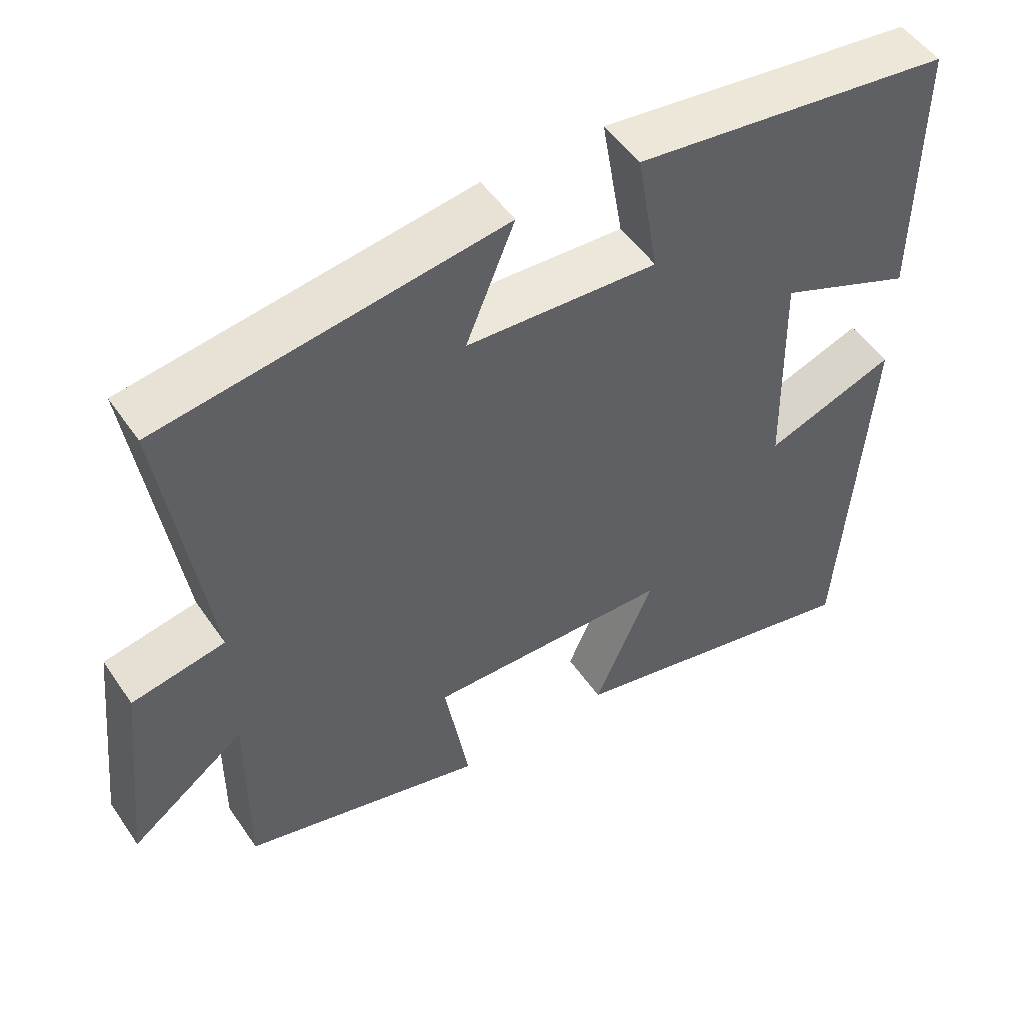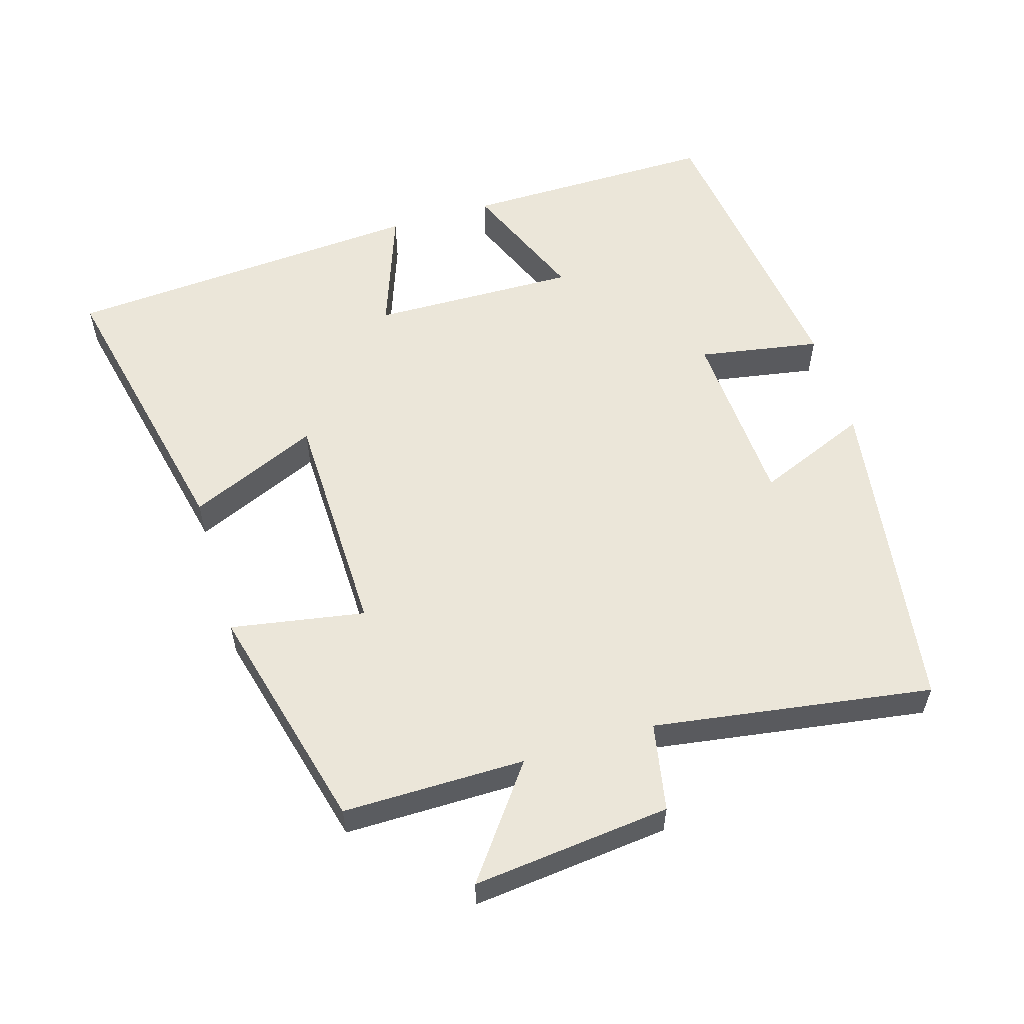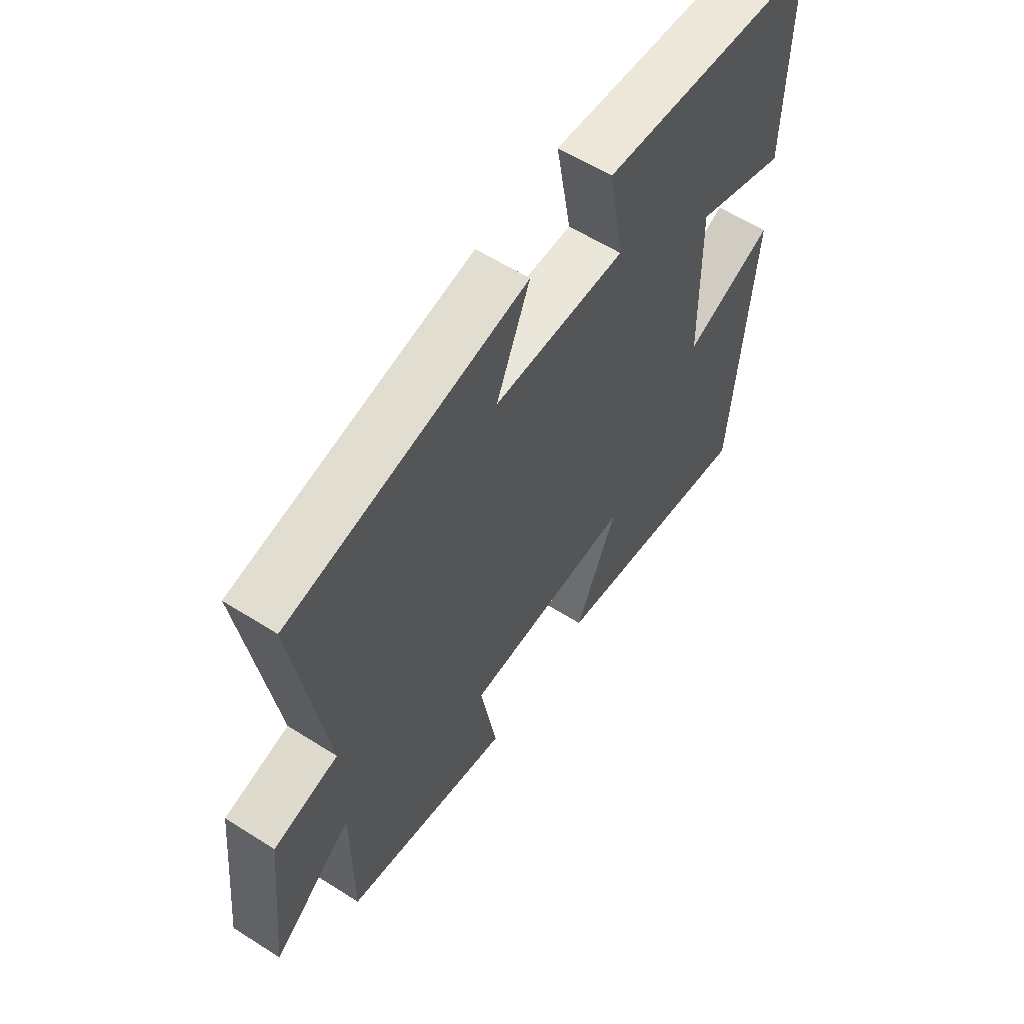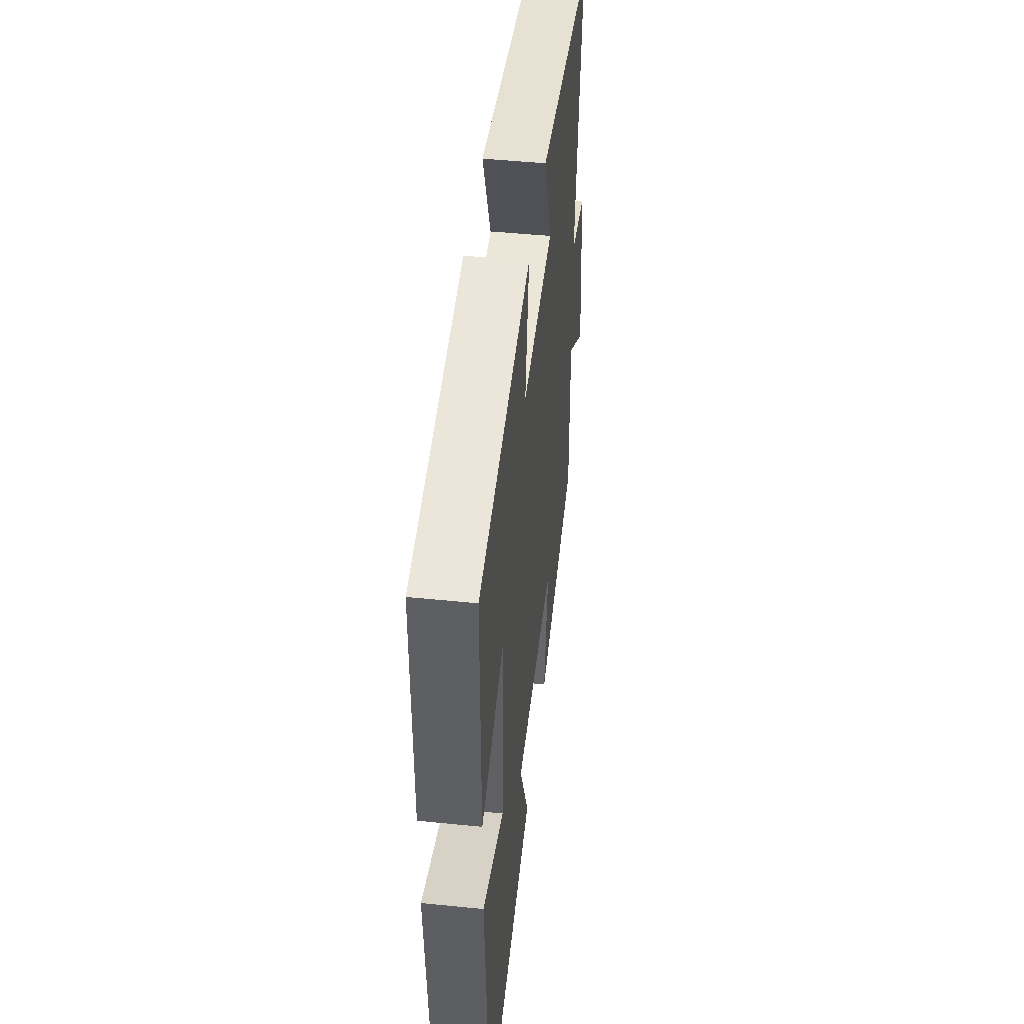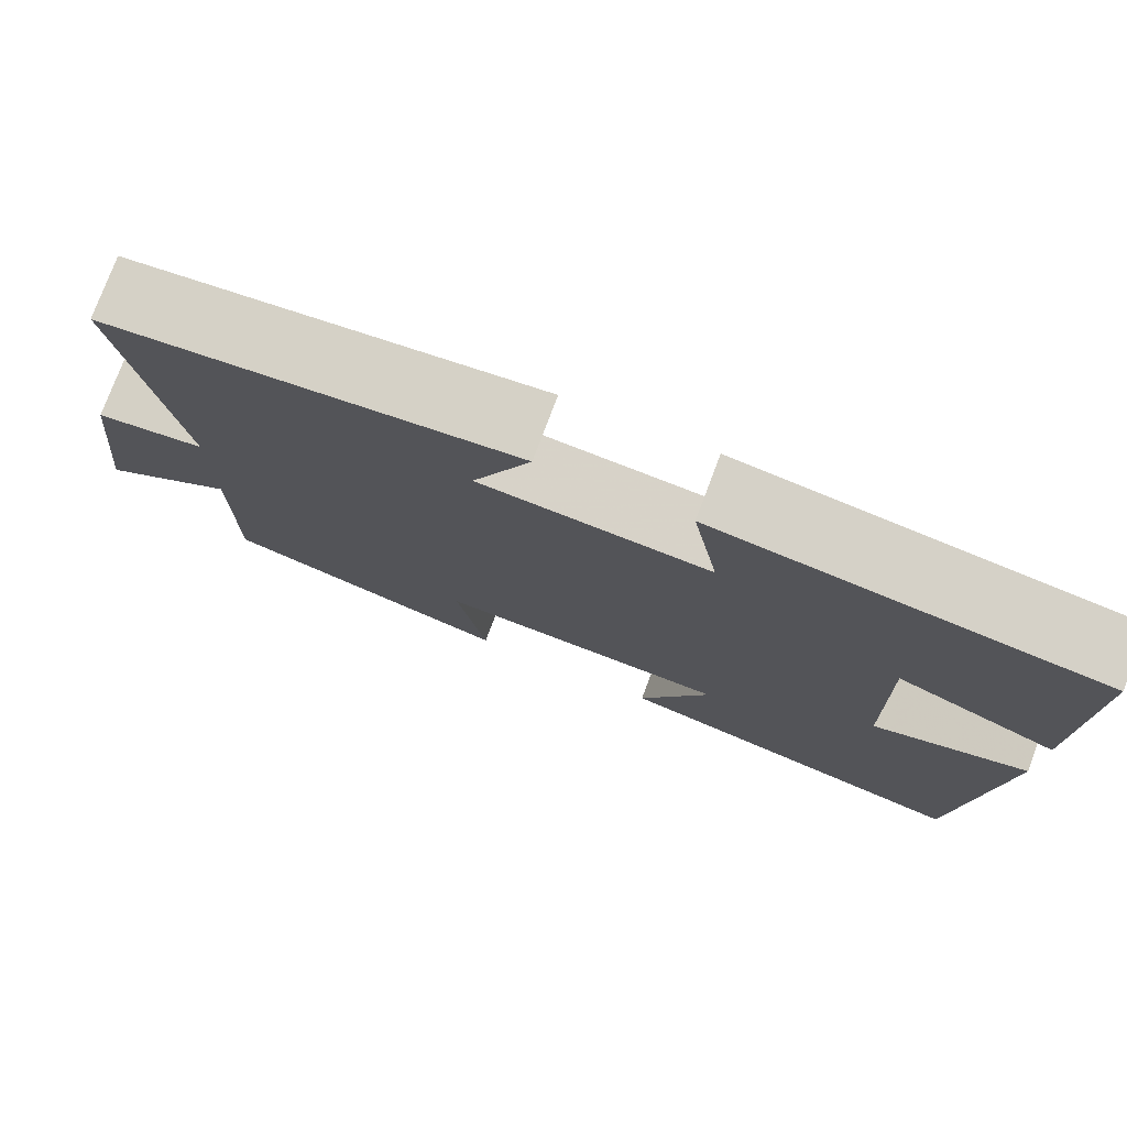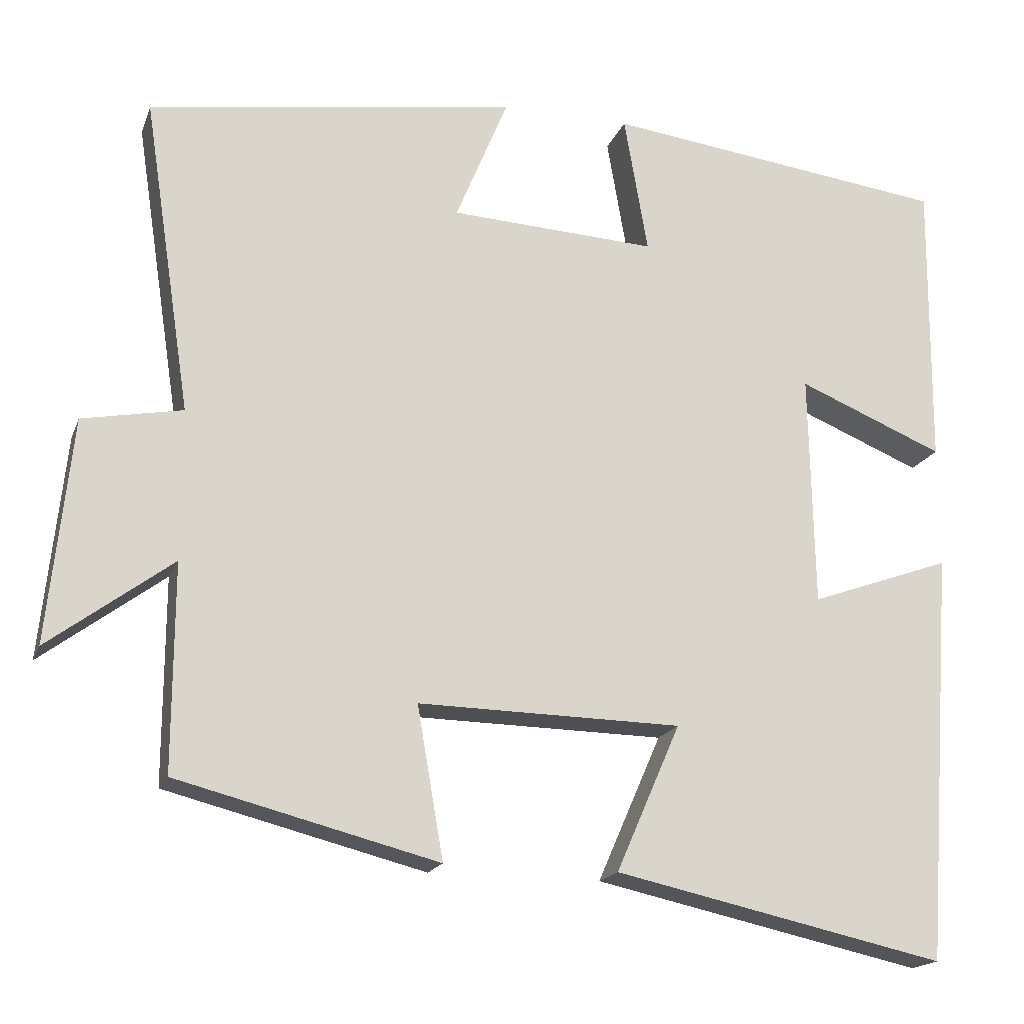
<metadata>
{"format":"obj","ext":"obj","renderer":"f3d","projection":"perspective","resolution":1024,"background":"white","views":[{"elev":50.7,"azim":-33.3,"up":"+Z"},{"elev":56.7,"azim":-106.8,"up":"+Y"},{"elev":59.4,"azim":-56.9,"up":"+Z"},{"elev":46.8,"azim":96.6,"up":"+Z"},{"elev":77.1,"azim":20.6,"up":"+Z"},{"elev":-17.8,"azim":-16.7,"up":"+Z"}]}
</metadata>
<code>
v -0.501 0.07 -0.416
v -0.5 0.07 -0.156
v -0.656 0.07 -0.272
v -0.626 0.07 0.01
v -0.5 0.07 0.034
v -0.56 0.07 0.431
v -0.095 0.07 0.5
v -0.161 0.07 0.34
v 0.099 0.07 0.326
v 0.069 0.07 0.5
v 0.503 0.07 0.445
v 0.5 0.07 0.081
v 0.316 0.07 0.157
v 0.322 0.07 -0.137
v 0.5 0.07 -0.073
v 0.463 0.07 -0.591
v 0.046 0.07 -0.5
v 0.127 0.07 -0.315
v -0.205 0.07 -0.309
v -0.172 0.07 -0.5
v -0.501 0 -0.416
v -0.5 0 -0.156
v -0.656 0 -0.272
v -0.626 0 0.01
v -0.5 0 0.034
v -0.56 0 0.431
v -0.095 0 0.5
v -0.161 0 0.34
v 0.099 0 0.326
v 0.069 0 0.5
v 0.503 0 0.445
v 0.5 0 0.081
v 0.316 0 0.157
v 0.322 0 -0.137
v 0.5 0 -0.073
v 0.463 0 -0.591
v 0.046 0 -0.5
v 0.127 0 -0.315
v -0.205 0 -0.309
v -0.172 0 -0.5
f 19 20 1 2
f 18 19 2
f 15 16 17 18
f 14 15 18
f 13 14 18 2
f 10 11 12 13
f 9 10 13
f 8 9 13 2
f 5 6 7 8
f 5 8 2 3
f 3 4 5
f 22 21 40 39
f 22 39 38
f 38 37 36 35
f 38 35 34
f 22 38 34 33
f 33 32 31 30
f 33 30 29
f 22 33 29 28
f 28 27 26 25
f 23 22 28 25
f 25 24 23
f 1 21 22 2
f 2 22 23 3
f 3 23 24 4
f 4 24 25 5
f 5 25 26 6
f 6 26 27 7
f 7 27 28 8
f 8 28 29 9
f 9 29 30 10
f 10 30 31 11
f 11 31 32 12
f 12 32 33 13
f 13 33 34 14
f 14 34 35 15
f 15 35 36 16
f 16 36 37 17
f 17 37 38 18
f 18 38 39 19
f 19 39 40 20
f 20 40 21 1

</code>
